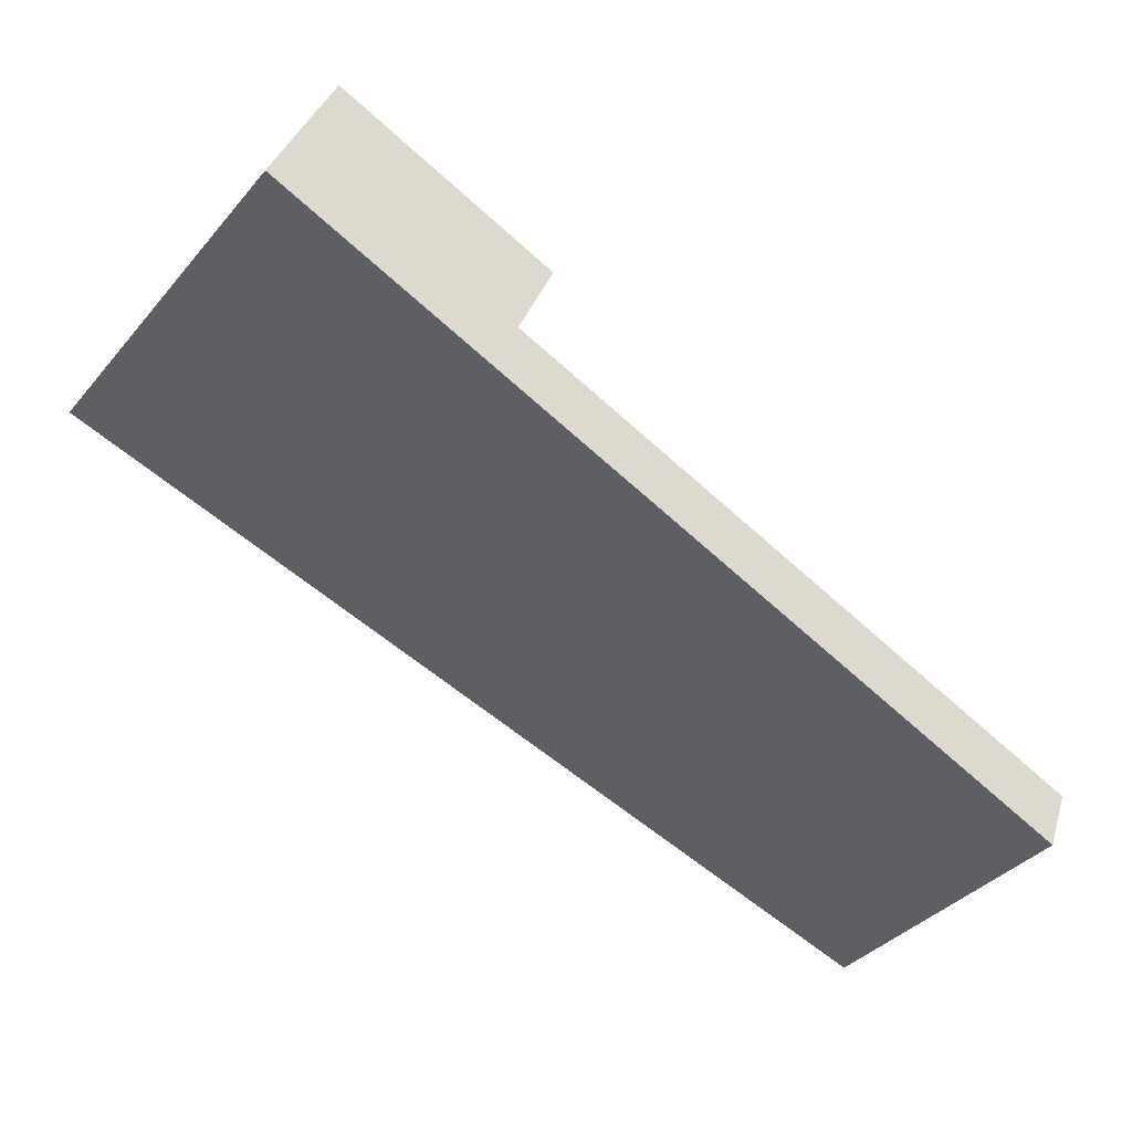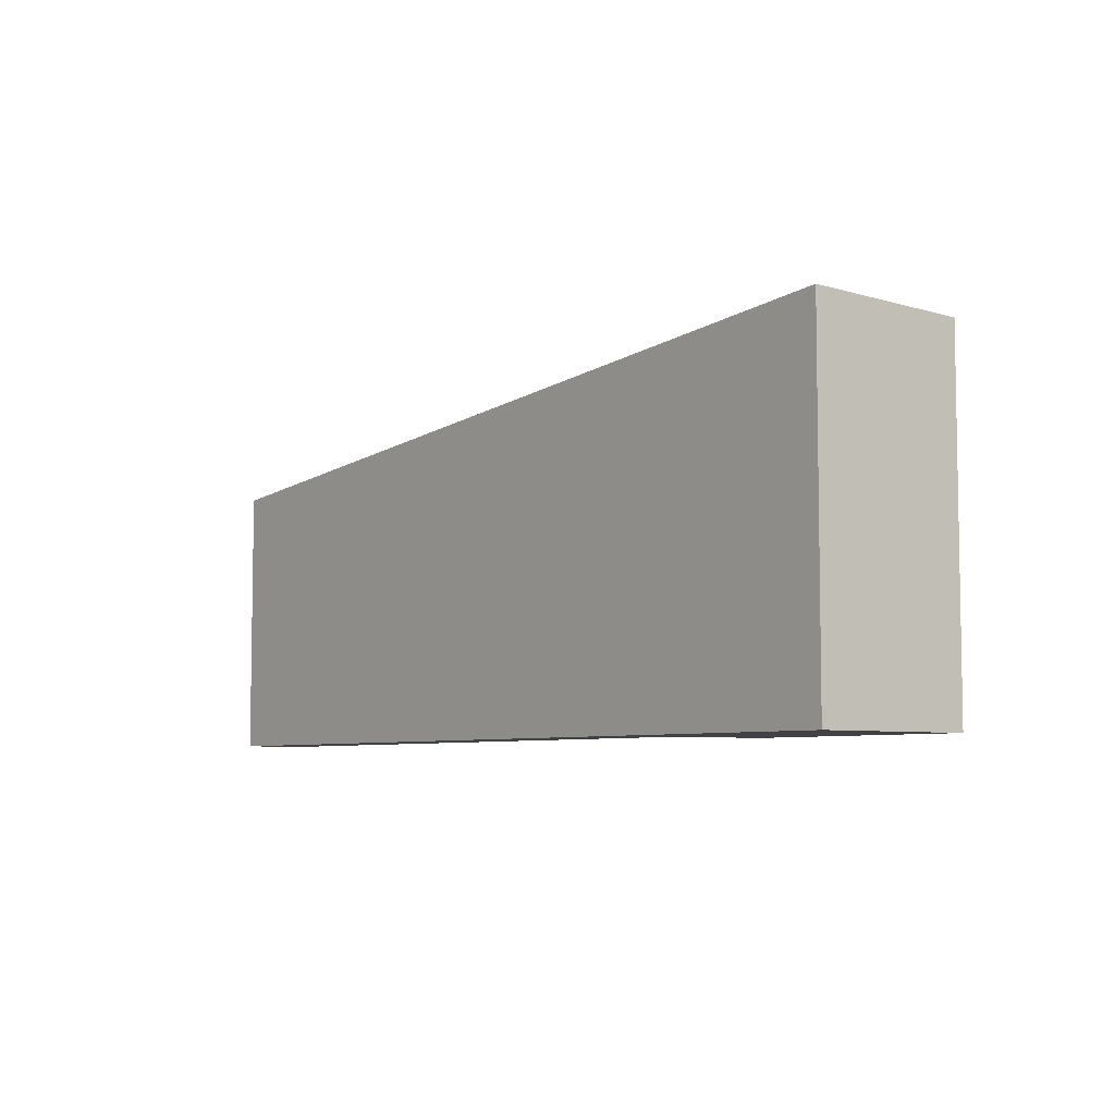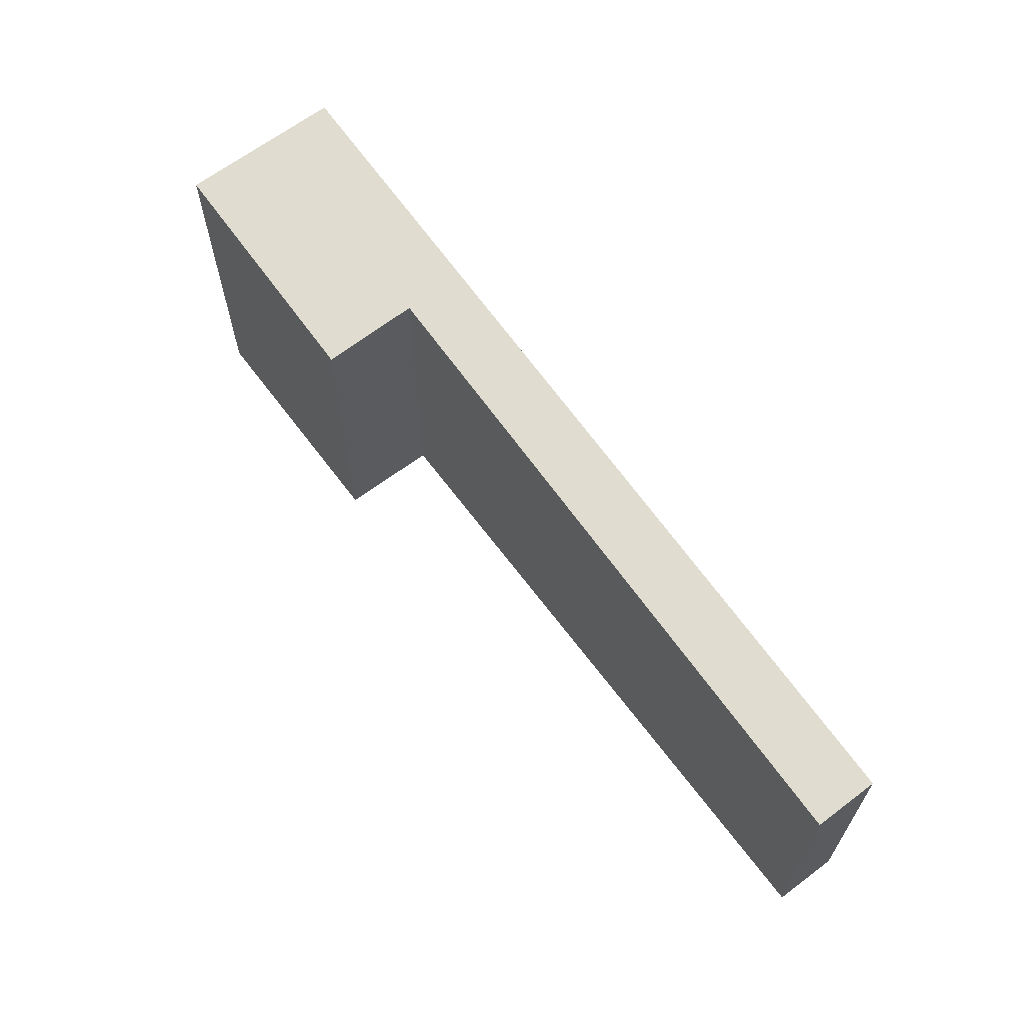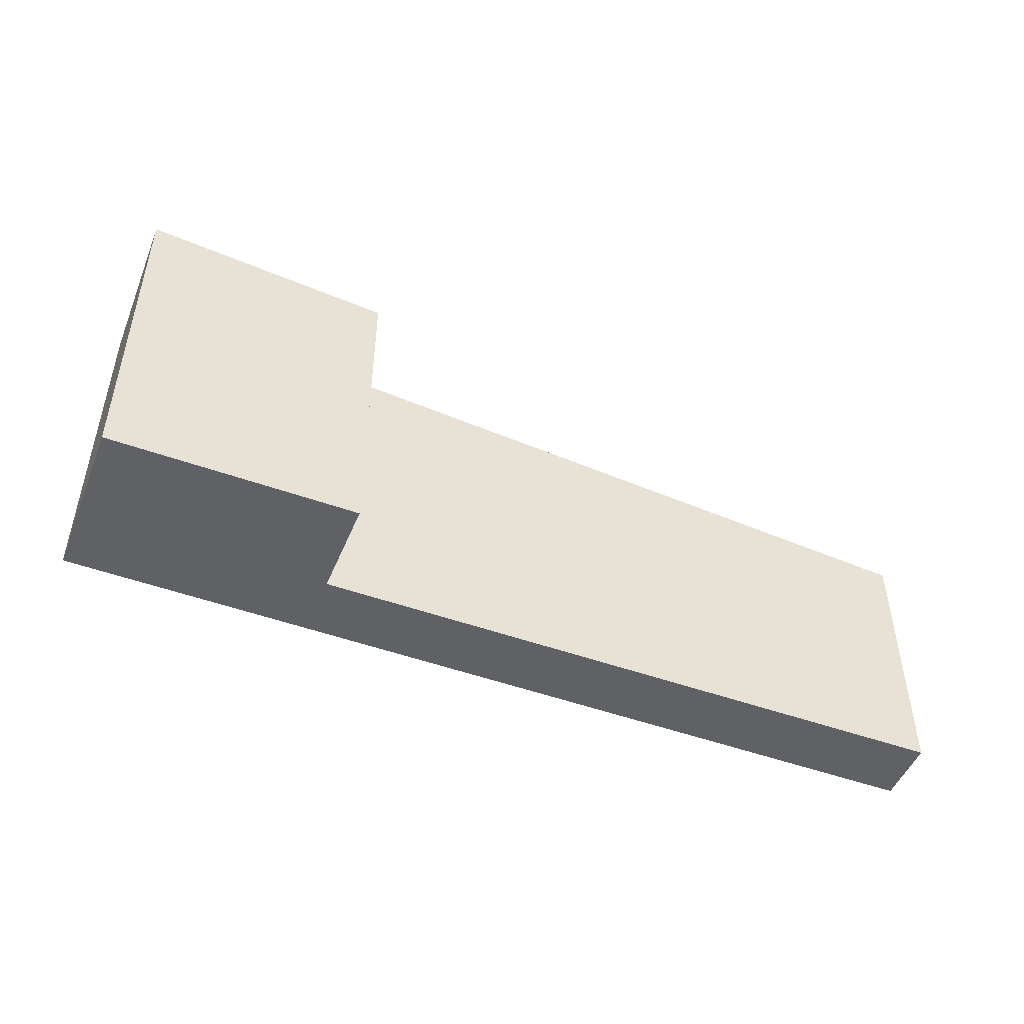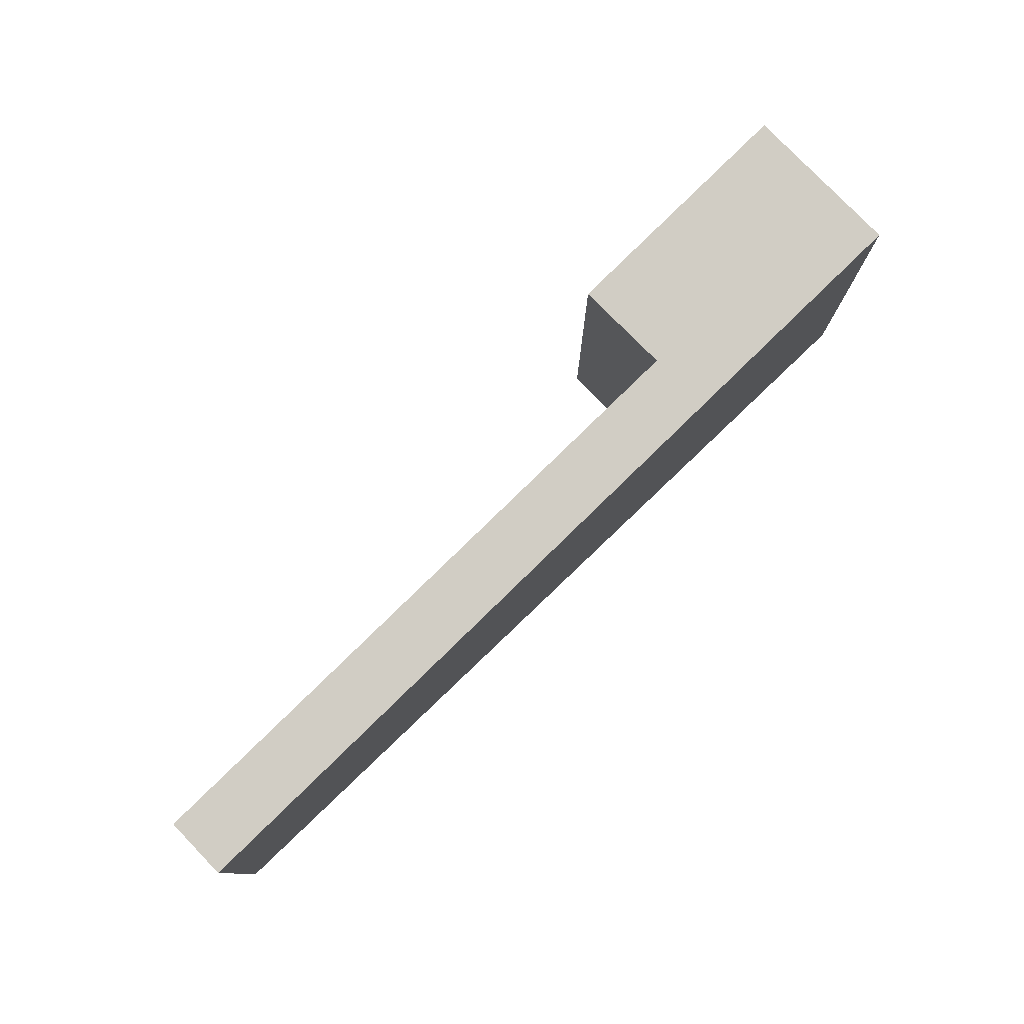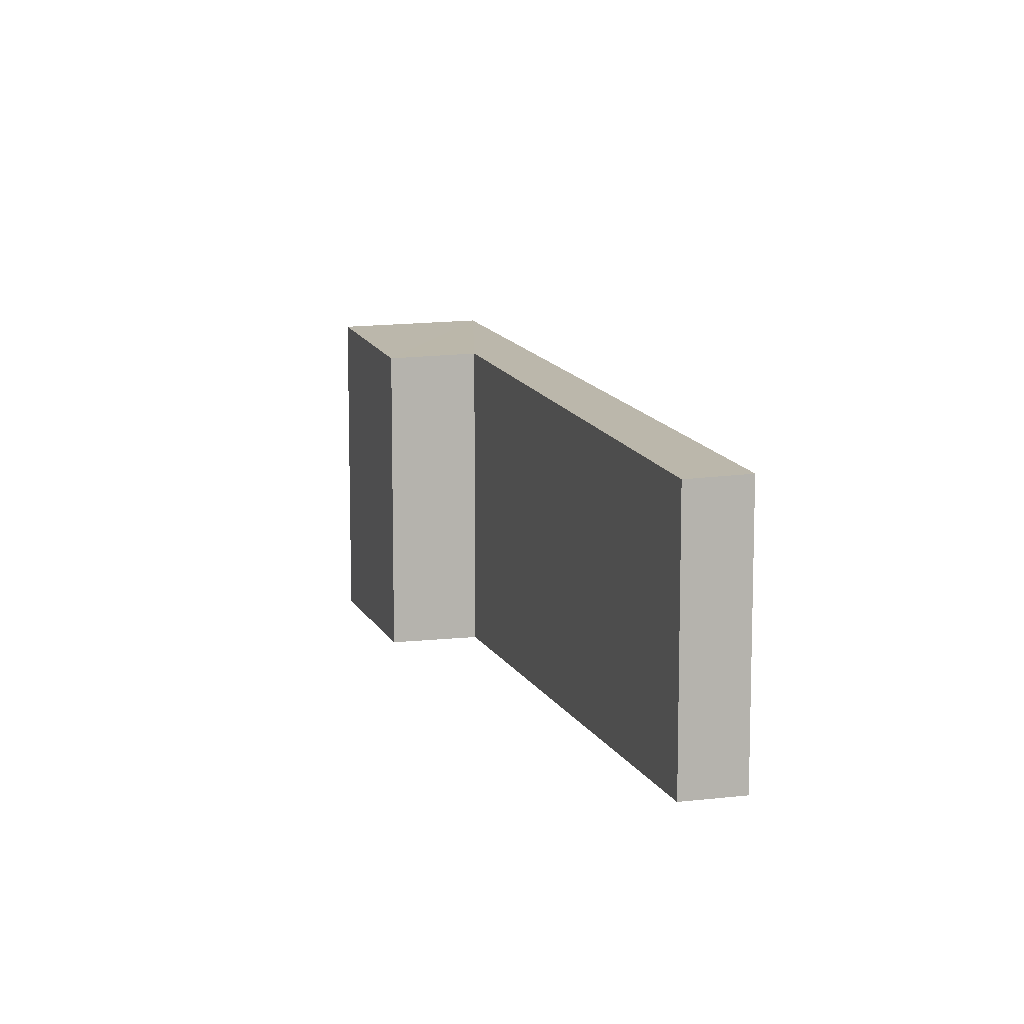
<metadata>
{"format":"obj","ext":"obj","renderer":"f3d","projection":"perspective","resolution":1024,"background":"white","views":[{"elev":-39.0,"azim":-36.1,"up":"+Z"},{"elev":-6.2,"azim":-106.0,"up":"+Y"},{"elev":64.7,"azim":74.9,"up":"+Y"},{"elev":-49.3,"azim":-0.1,"up":"+Y"},{"elev":79.1,"azim":157.9,"up":"+Y"},{"elev":9.0,"azim":95.4,"up":"+Y"}]}
</metadata>
<code>
v  10.49 3.475 -4.162
v  0 4.444 2.721e-16
v  10.79 3.447 -3.401
v  3.145 4.154 -0.381
v  3.602 4.111 0.75
v  0.73 4.377 1.89
v  3.145 2.333e-17 -0.381
v  3.602 -4.592e-17 0.75
v  10.49 2.548e-16 -4.162
v  10.79 2.083e-16 -3.401
v  0.73 -1.157e-16 1.89
v  0 0 0
g defaultobject
f 1 2 3
f 4 3 2
f 5 4 2
f 6 5 2
f 5 7 4
f 7 5 8
f 3 9 1
f 9 3 10
f 7 3 4
f 3 7 10
f 11 5 6
f 5 11 8
f 1 12 2
f 12 1 9
f 12 6 2
f 6 12 11
f 9 10 12
f 7 12 10
f 8 12 7
f 11 12 8

</code>
